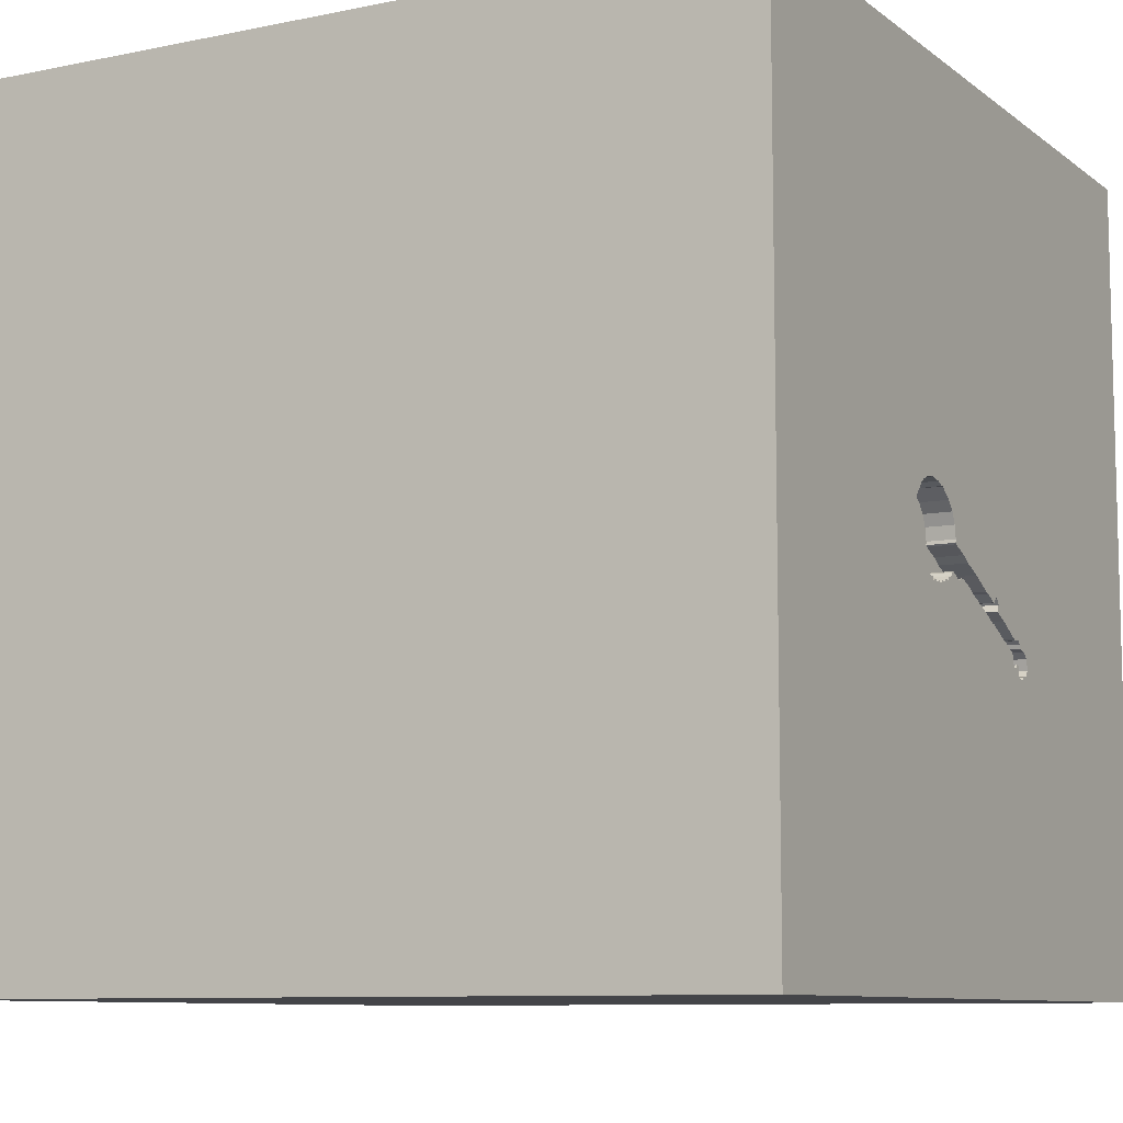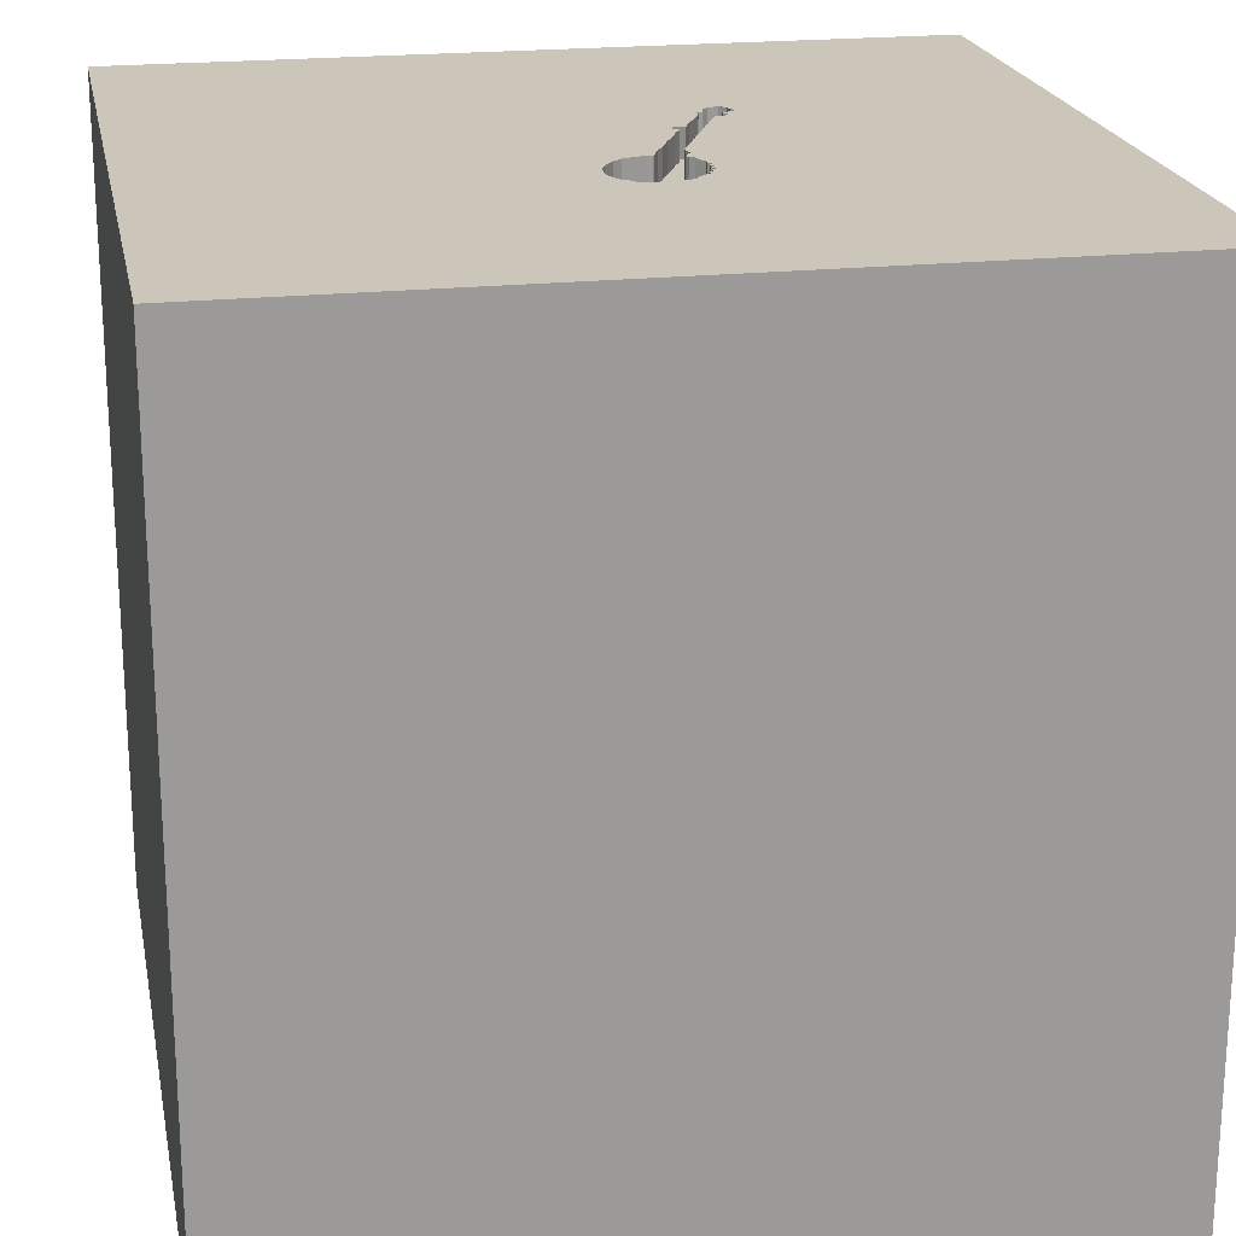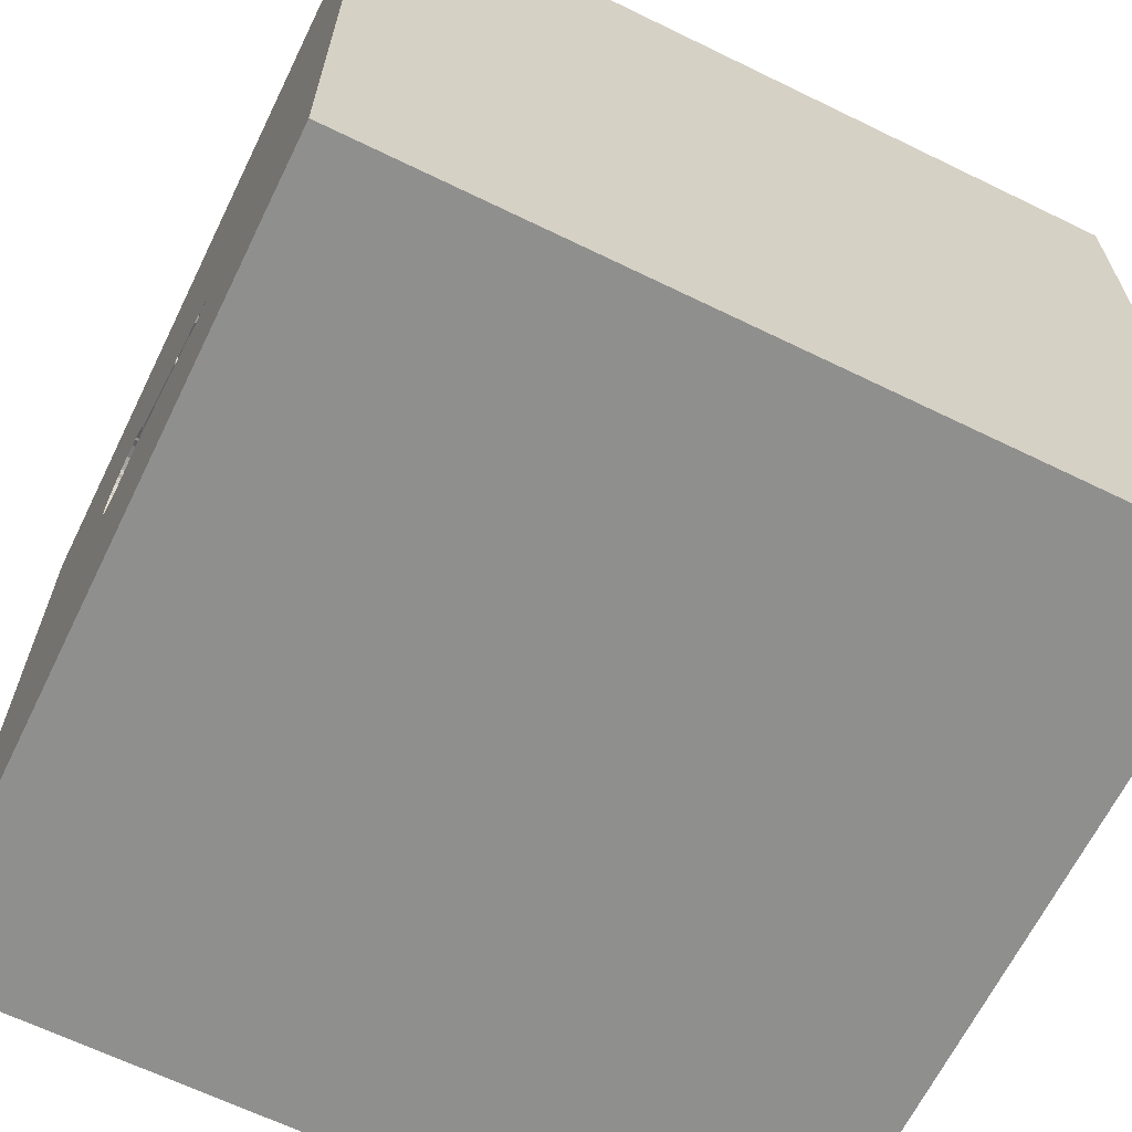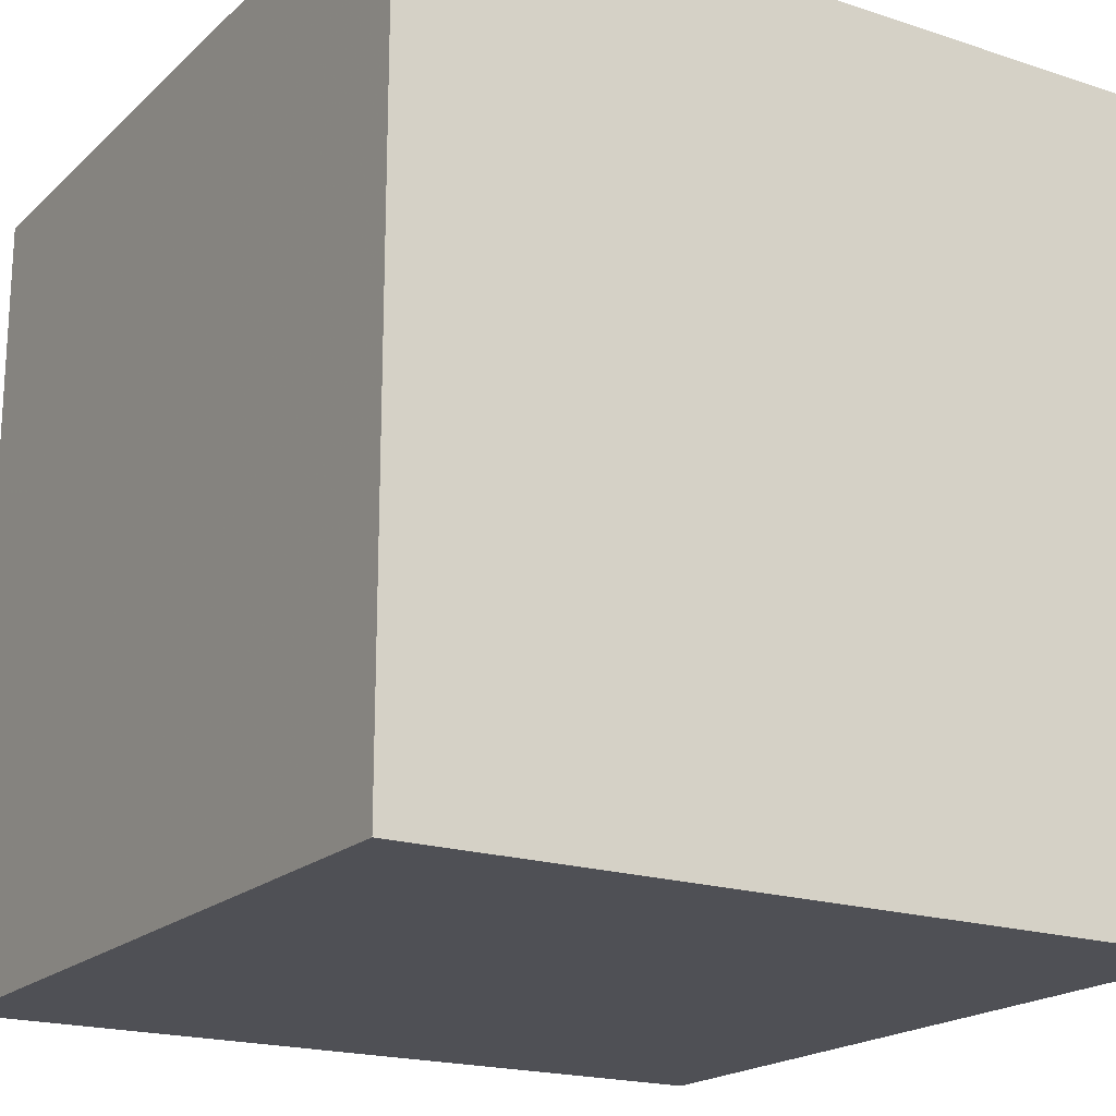
<metadata>
{"format":"obj","ext":"obj","renderer":"f3d","projection":"perspective","resolution":1024,"background":"white","views":[{"elev":-9.1,"azim":118.8,"up":"+Z"},{"elev":21.0,"azim":79.1,"up":"+Y"},{"elev":-65.3,"azim":-116.1,"up":"+Z"},{"elev":-19.3,"azim":-31.7,"up":"+Y"}]}
</metadata>
<code>
o guitar_33
v -0.2415 1.5 -0.3212
v -0.2415 1.4 -0.3212
v -0.2817 1.5 -0.3404
v -0.1963 1.5 -0.3053
v -0.3538 1.5 -0.4024
v -0.3538 1.4 -0.4024
v 0.3062 1.5 -0.2272
v -0.1191 1.5 -0.1976
v -0.1191 1.4 -0.1976
v 0.2993 1.5 -0.2153
v 0.2993 1.4 -0.2153
v -0.008355 1.5 -0.2252
v -0.4596 1.5 -0.356
v 0.4813 1.5 -0.05229
v 0.4813 1.4 -0.05229
v 0.04033 1.5 -0.1265
v -1.094 -1.5 -0.02604
v -1.5 -1.5 -1.5
v -0.1963 1.4 -0.3053
v -0.3105 1.4 -0.351
v -0.008356 1.4 -0.2252
v -0.2044 1.5 -0.2059
v 0.1451 1.5 -0.07595
v 0.1451 1.4 -0.07595
v -0.4131 1.5 -0.3295
v 0.1468 1.5 -0.04168
v 0.4397 1.5 -0.1534
v 0.2824 1.5 0.0995
v 0.1678 1.5 0.0207
v 0.1678 1.4 0.0207
v -0.06114 1.5 -0.1696
v 0.1317 1.5 -0.1917
v 0.1317 1.4 -0.1917
v 0.1823 -0.7812 1.5
v 0.1823 0.4818 1.5
v 0.5729 -0.2865 1.5
v 1.5 1.5 1.5
v 0.4297 -1.5 0.4687
v 0.5469 -1.5 -0.2083
v 1.5 -1.5 -1.5
v 0.1562 -1.5 -0.4167
v -0.02441 0.08972 -1.5
v 0.3321 1.5 0.1059
v -0.1974 1.5 -0.2154
v 0.1799 1.5 0.0345
v -0.06071 1.5 -0.2481
v -0.06071 1.4 -0.2481
v -0.4373 1.5 -0.4557
v -0.4373 1.4 -0.4557
v 0.0761 1.5 -0.1057
v 0.0761 1.4 -0.1057
v 0.2591 1.5 -0.2124
v 0.2591 1.4 -0.2124
v -0.3272 1.5 -0.3626
v -0.3272 1.4 -0.3626
v 0.1693 1.5 -0.1721
v 0.4637 1.5 -0.1254
v 0.4637 1.4 -0.1254
v 0.1966 1.5 0.05341
v 0.1966 1.4 0.05341
v -0.1042 -0.1562 1.5
v -0.2083 -1.5 -0.8333
v 0 -1.5 0.05208
v -0.1562 -1.5 0.625
v -0.9672 1.5 0.1416
v -0.07969 1.5 -0.2525
v 0.4776 1.5 -0.06047
v 0.4589 1.5 0.0379
v 0.4589 1.4 0.0379
v 0.2261 1.5 -0.2024
v 0.2261 1.4 -0.2024
v 0.1931 1.5 -0.1925
v 0.1931 1.4 -0.1925
v 0.0821 1.5 -0.1839
v 0.02502 1.5 -0.2067
v -0.4109 1.5 -0.43
v 0.2519 1.5 -0.2194
v 1.5 -1.5 1.5
v 0.4297 1.5 -0.9212
v 1.032 1.5 0.2507
v 0.2898 1.5 -0.2152
v 0.2898 1.4 -0.2152
v 0.2562 1.5 0.08805
v 0.2562 1.4 0.08805
v 0.4681 1.5 0.01885
v 0.4681 1.4 0.01885
v -0.424 1.5 -0.3494
v -0.424 1.4 -0.3494
v 0.4565 1.5 -0.13
v 0.2519 1.4 -0.2194
v 0.3679 1.5 -0.2092
v 0.3679 1.4 -0.2092
v 0.2467 1.5 0.08818
v -0.3682 1.5 -0.4164
v -0.1701 1.5 -0.2938
v -0.4911 1.5 -0.4147
v -0.4911 1.4 -0.4147
v 0.1389 1.5 -0.1847
v 0.1389 1.4 -0.1847
v -0.03341 1.5 -0.1562
v 0.3394 1.5 -0.223
v 0.2213 1.5 -0.2071
v 0.3817 1.5 0.09811
v 0.3817 1.4 0.09811
v 0.4494 1.5 -0.1346
v 0.4494 1.4 -0.1346
v -0.181 1.5 -0.2251
v -0.181 1.4 -0.2251
v -0.2763 1.5 -0.2758
v 0.4739 1.5 -0.07348
v 0.4739 1.4 -0.07348
v -0.4687 -1.5 0.1823
v -1.5 0.4167 0.1562
v -1.5 1.5 1.5
v -1.5 1.5 -1.5
v -1.5 -0.1042 -0.6771
v -1.5 -0.1562 0.4687
v -1.5 -0.05208 -0
v -1.5 1.042 -0.07812
v -1.5 -0.625 0.2083
v -1.5 -0.5599 -0.4948
v -1.5 -1.5 1.5
v 0.4075 1.5 0.08592
v 0.4075 1.4 0.08592
v 0.0821 1.4 -0.1839
v 0.1429 1.5 -0.0641
v 0.1429 1.4 -0.0641
v 0.3989 1.4 -0.193
v -0.1381 1.5 -0.2021
v 0.476 1.5 -0.09006
v 0.476 1.4 -0.09006
v 0.4493 1.5 -0.1441
v 0.1815 1.5 -0.1758
v -0.3917 1.5 -0.4066
v 0.2467 1.4 0.08818
v -0.2162 1.5 -0.2081
v -0.2162 1.4 -0.2081
v 0.4772 1.5 -0.009663
v 0.4772 1.4 -0.009663
v -0.2307 1.5 -0.2268
v -0.2307 1.4 -0.2268
v 0.3989 1.5 -0.193
v 0.1403 1.5 -0.08062
v 0.4679 1.5 0.004658
v 0.4679 1.4 0.004658
v 0.453 1.5 0.04153
v 0.4493 1.4 -0.1441
v -0.03687 1.5 -0.2342
v 0.1065 1.5 -0.09385
v 0.3062 1.4 -0.2272
v -0.1381 1.4 -0.2021
v 0.1175 1.5 -0.1915
v -0.4109 1.4 -0.43
v 0.4326 1.5 -0.1509
v 0.4326 1.4 -0.1509
v -0.4191 1.5 -0.3353
v -0.4191 1.4 -0.3353
v -0.4812 1.5 -0.377
v 0.3958 1.5 0.08845
v -0.1905 1.5 -0.225
v -0.1905 1.4 -0.225
v 1.5 1.5 -1.5
v 0.2802 1.5 -0.2245
v 0.2802 1.4 -0.2245
v 0.3871 1.5 -0.1905
v -0.217 1.5 -0.3126
v -0.1701 1.4 -0.2939
v -0.07969 1.4 -0.2525
v -0.3238 1.5 -0.2999
v 0.3321 1.4 0.1059
v -0.3462 1.5 -0.3671
v -0.3462 1.4 -0.3671
v 0.2356 1.5 -0.2026
v 0.1815 1.4 -0.1758
v -0.4706 1.5 -0.3667
v -0.38 1.5 -0.4186
v -0.38 1.4 -0.4186
v -0.5208 0.2083 1.5
v -0.3105 1.5 -0.351
v -0.0334 1.4 -0.1562
v -0.4749 1.5 -0.4362
v -0.4749 1.4 -0.4362
v 0.349 1.5 -0.2089
v 0.349 1.4 -0.2089
v -0.3607 1.5 -0.3905
v -0.3607 1.4 -0.3905
v -0.3811 1.5 -0.3264
v -0.3811 1.4 -0.3264
v 0.4788 1.5 -0.06408
v 0.4788 1.4 -0.06408
v 0.3253 1.5 -0.2133
v 0.3253 1.4 -0.2133
v 0.2437 1.5 -0.211
v -0.4812 1.4 -0.377
v 0.464 1.5 -0.1064
v 0.3958 1.4 0.08845
v -0.3669 1.5 -0.3218
v -0.4071 1.5 -0.3236
v 0.8333 0.2083 1.5
v 0.3871 1.4 -0.1905
v 0.4765 1.5 -0.05696
v 0.4765 1.4 -0.05696
v 0.4472 1.5 0.04516
v 0.4472 1.4 0.04516
v 0.1722 1.5 -0.1709
v 0.1722 1.4 -0.1709
v -0.4071 1.4 -0.3236
v 0.1403 1.4 -0.08062
v 0.4286 1.5 0.06907
v -0.03687 1.4 -0.2342
v 0.4397 1.4 -0.1534
v -0.2763 1.4 -0.2758
v 0.2685 1.5 -0.2125
v -0.4466 1.5 -0.4413
v -0.2044 1.4 -0.2059
v 0.4286 1.4 0.06907
v -0.3668 1.4 -0.3218
v 0.1506 1.5 -0.01927
v 0.1506 1.4 -0.01927
v -0.3917 1.4 -0.4066
v -0.4135 1.5 -0.4465
v -0.4135 1.4 -0.4465
v 0.205 1.5 -0.1903
v 0.205 1.4 -0.1903
v 0.2213 1.4 -0.2071
v -0.3573 1.5 -0.3965
v -0.2487 1.5 -0.3282
v -0.2487 1.4 -0.3282
v 0.101 1.5 -0.1841
v -0.4466 1.4 -0.4413
v -0.4596 1.4 -0.356
v 0.1175 1.4 -0.1915
v -0.3125 1.5 -0.5208
v 0.4725 1.5 -0.002502
v -0.2168 1.5 -0.2506
v -0.2168 1.4 -0.2506
v 0.4158 1.5 -0.172
v 0.464 1.4 -0.1064
v -0.3682 1.4 -0.4164
v -0.1891 1.5 -0.2983
v -0.1891 1.4 -0.2983
v 0.04033 1.4 -0.1265
v 0.2824 1.4 0.0995
v -0.4063 1.5 -0.4395
v -0.4063 1.4 -0.4395
v 0.2685 1.4 -0.2125
v 0.3394 1.4 -0.223
v -0.4012 1.5 -0.4065
v -0.4012 1.4 -0.4065
v 0.02502 1.4 -0.2067
v 0.2356 1.4 -0.2026
v 0.101 1.4 -0.1841
f 117 120 122
f 122 18 17
f 17 112 122
f 112 64 122
f 114 117 122
f 78 34 122
f 122 121 18
f 120 121 122
f 34 61 122
f 61 178 122
f 178 114 122
f 117 118 120
f 64 78 122
f 17 18 112
f 112 63 64
f 64 38 78
f 118 121 120
f 114 113 117
f 63 38 64
f 78 36 34
f 34 36 61
f 113 118 117
f 118 116 121
f 18 63 112
f 61 35 178
f 18 41 63
f 63 39 38
f 113 116 118
f 116 18 121
f 36 35 61
f 35 114 178
f 114 119 113
f 113 115 116
f 62 41 18
f 41 39 63
f 39 78 38
f 35 37 114
f 119 115 113
f 78 199 36
f 199 35 36
f 116 115 18
f 78 37 199
f 62 40 41
f 39 40 78
f 65 114 37
f 42 40 18
f 40 39 41
f 42 18 115
f 199 37 35
f 18 40 62
f 43 65 37
f 100 31 65
f 65 149 50
f 100 65 50
f 50 16 100
f 107 160 44
f 22 65 8
f 107 44 22
f 22 8 129
f 129 107 22
f 37 78 40
f 65 45 29
f 218 26 126
f 65 29 218
f 126 23 143
f 65 218 126
f 143 149 65
f 65 126 143
f 8 65 31
f 109 169 65
f 65 22 136
f 140 235 109
f 65 136 140
f 65 140 109
f 65 169 197
f 114 115 119
f 59 45 65
f 65 43 28
f 28 83 93
f 93 59 65
f 65 28 93
f 13 175 65
f 197 187 198
f 156 87 13
f 65 197 198
f 25 156 13
f 65 198 25
f 65 25 13
f 65 175 158
f 115 65 158
f 244 76 233
f 221 244 233
f 115 158 96
f 115 96 181
f 221 233 115
f 115 181 214
f 48 221 115
f 115 214 48
f 65 115 114
f 162 37 40
f 103 43 80
f 80 67 201
f 80 201 14
f 159 103 80
f 138 234 144
f 68 146 203
f 68 203 209
f 123 159 80
f 138 144 85
f 209 123 80
f 80 14 138
f 68 209 80
f 80 138 85
f 85 68 80
f 54 179 233
f 233 76 248
f 233 248 134
f 171 54 233
f 226 185 171
f 233 134 176
f 5 226 171
f 233 176 94
f 5 171 233
f 233 94 5
f 189 67 80
f 80 195 130
f 110 189 80
f 80 130 110
f 3 79 233
f 233 179 3
f 79 115 233
f 142 237 154
f 142 154 27
f 132 105 89
f 80 142 27
f 132 89 57
f 80 27 132
f 80 132 57
f 57 195 80
f 227 1 166
f 79 3 227
f 227 166 79
f 7 191 101
f 79 7 101
f 101 183 91
f 165 142 79
f 79 101 91
f 79 91 165
f 79 166 4
f 95 79 4
f 4 240 95
f 80 79 142
f 56 205 133
f 10 7 79
f 56 133 72
f 81 10 79
f 79 56 72
f 102 70 173
f 72 223 102
f 79 72 102
f 102 173 193
f 102 193 77
f 79 102 77
f 163 81 79
f 52 213 163
f 79 77 52
f 79 52 163
f 95 66 79
f 79 229 152
f 32 98 56
f 79 152 32
f 79 32 56
f 79 66 46
f 46 148 12
f 79 46 12
f 229 79 12
f 75 74 229
f 12 75 229
f 37 80 43
f 162 79 80
f 162 115 79
f 162 42 115
f 162 80 37
f 162 40 42
f 196 170 104
f 196 84 170
f 196 104 159
f 104 170 103
f 196 145 84
f 243 170 84
f 103 159 104
f 159 123 196
f 43 103 170
f 196 204 145
f 155 84 145
f 170 243 43
f 243 84 28
f 124 196 123
f 216 204 196
f 204 86 145
f 155 200 84
f 111 155 145
f 28 43 243
f 83 28 84
f 216 196 124
f 123 209 124
f 209 203 204
f 204 216 209
f 204 69 86
f 85 144 145
f 145 86 85
f 200 155 128
f 84 200 192
f 238 155 111
f 202 111 145
f 93 83 84
f 84 135 93
f 216 124 209
f 203 146 204
f 146 68 69
f 69 204 146
f 68 85 86
f 86 69 68
f 144 234 145
f 200 128 165
f 128 155 237
f 237 142 128
f 84 192 60
f 192 200 184
f 106 155 238
f 131 238 111
f 111 202 190
f 139 202 145
f 84 60 135
f 234 138 139
f 139 145 234
f 142 165 128
f 154 237 155
f 192 11 60
f 247 192 184
f 92 184 200
f 155 106 147
f 238 58 106
f 238 131 195
f 110 130 131
f 131 111 110
f 189 110 111
f 111 190 189
f 190 202 67
f 67 189 190
f 139 15 202
f 135 60 93
f 138 14 139
f 165 91 92
f 92 200 165
f 27 154 155
f 155 211 27
f 150 11 192
f 219 60 11
f 192 247 191
f 247 184 101
f 91 183 184
f 184 92 91
f 147 211 155
f 147 106 132
f 195 57 58
f 58 238 195
f 89 105 106
f 106 58 89
f 130 195 131
f 201 67 202
f 15 139 14
f 14 201 202
f 202 15 14
f 59 93 60
f 11 150 10
f 150 192 7
f 60 219 30
f 11 246 219
f 101 191 247
f 191 7 192
f 183 101 184
f 211 147 27
f 105 132 106
f 132 27 147
f 57 89 58
f 45 59 60
f 60 30 45
f 7 10 150
f 10 81 11
f 218 29 30
f 30 219 218
f 11 82 246
f 24 219 246
f 30 29 45
f 82 11 81
f 82 164 246
f 127 219 24
f 246 251 24
f 26 218 219
f 219 127 26
f 81 163 164
f 164 82 81
f 246 164 213
f 127 24 126
f 251 246 53
f 251 224 24
f 126 26 127
f 163 213 164
f 213 52 246
f 23 126 24
f 90 251 53
f 53 246 52
f 251 71 224
f 224 174 24
f 143 23 24
f 24 208 143
f 193 173 251
f 251 90 193
f 90 53 77
f 52 77 53
f 173 70 71
f 71 251 173
f 71 225 224
f 73 174 224
f 24 174 206
f 24 206 208
f 77 193 90
f 70 102 225
f 225 71 70
f 102 223 224
f 224 225 102
f 174 73 133
f 223 72 73
f 73 224 223
f 133 205 206
f 206 174 133
f 149 143 208
f 208 51 149
f 208 206 99
f 72 133 73
f 206 205 56
f 51 50 149
f 51 208 99
f 56 98 99
f 99 206 56
f 16 50 51
f 51 242 16
f 99 252 51
f 98 32 99
f 125 242 51
f 232 252 99
f 125 51 252
f 33 99 32
f 100 16 242
f 242 180 100
f 250 242 125
f 252 232 152
f 152 229 252
f 99 33 232
f 125 252 74
f 32 152 33
f 250 180 242
f 250 125 75
f 229 74 252
f 232 33 152
f 74 75 125
f 180 9 31
f 31 100 180
f 21 180 250
f 75 12 250
f 8 31 9
f 210 9 180
f 210 180 21
f 21 250 12
f 9 151 8
f 9 210 47
f 12 148 210
f 210 21 12
f 129 8 151
f 151 9 168
f 9 47 168
f 148 46 47
f 47 210 148
f 151 108 129
f 151 168 167
f 168 47 66
f 46 66 47
f 107 129 108
f 167 108 151
f 167 168 95
f 66 95 168
f 108 161 107
f 108 167 236
f 160 107 161
f 108 236 161
f 236 167 241
f 95 240 241
f 241 167 95
f 44 160 161
f 161 215 44
f 141 161 236
f 19 236 241
f 240 4 241
f 22 44 215
f 161 137 215
f 161 141 137
f 141 236 140
f 19 2 236
f 19 241 4
f 215 137 22
f 137 141 136
f 235 140 236
f 140 136 141
f 166 1 2
f 2 19 166
f 2 212 236
f 19 4 166
f 136 22 137
f 109 235 236
f 236 212 109
f 1 227 2
f 228 212 2
f 228 2 227
f 212 228 20
f 212 217 169
f 169 109 212
f 227 3 228
f 217 212 20
f 20 228 3
f 3 179 20
f 217 197 169
f 217 20 55
f 187 197 217
f 217 188 187
f 217 55 172
f 179 54 55
f 55 20 179
f 217 172 188
f 54 171 172
f 172 55 54
f 198 187 188
f 188 207 198
f 186 188 172
f 188 157 207
f 186 88 188
f 171 185 186
f 186 172 171
f 25 198 207
f 207 157 25
f 88 157 188
f 88 186 220
f 185 226 186
f 156 25 157
f 157 88 156
f 249 88 220
f 186 239 220
f 226 5 6
f 6 186 226
f 87 156 88
f 249 231 88
f 134 248 249
f 249 220 134
f 186 6 239
f 177 220 239
f 13 87 88
f 88 231 13
f 231 249 194
f 248 76 249
f 5 94 239
f 239 6 5
f 176 134 220
f 220 177 176
f 94 176 177
f 177 239 94
f 231 194 175
f 175 13 231
f 249 230 194
f 153 249 76
f 158 175 194
f 153 230 249
f 182 194 230
f 194 97 158
f 222 230 153
f 194 182 97
f 214 181 182
f 182 230 214
f 76 244 245
f 245 153 76
f 96 158 97
f 230 222 49
f 245 222 153
f 181 96 97
f 97 182 181
f 244 221 245
f 48 214 230
f 230 49 48
f 49 222 48
f 222 245 221
f 221 48 222

</code>
